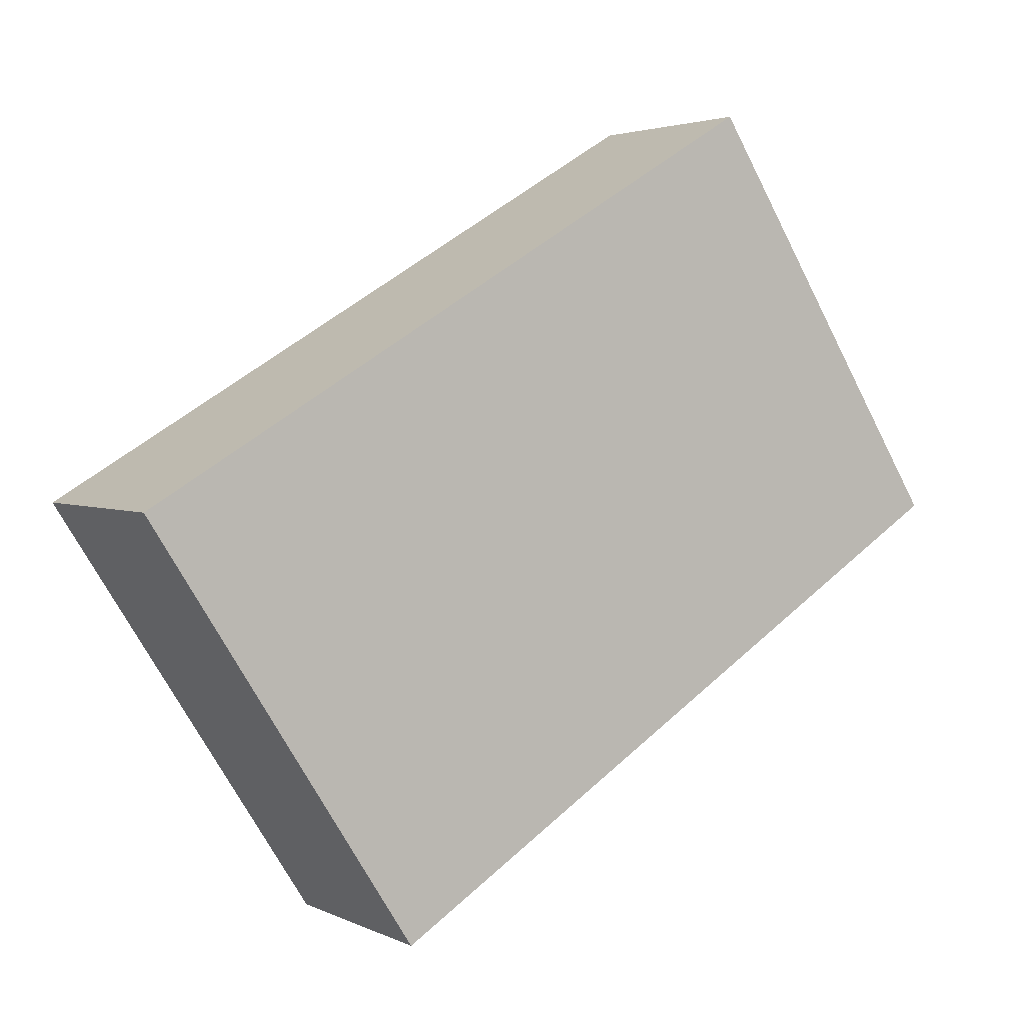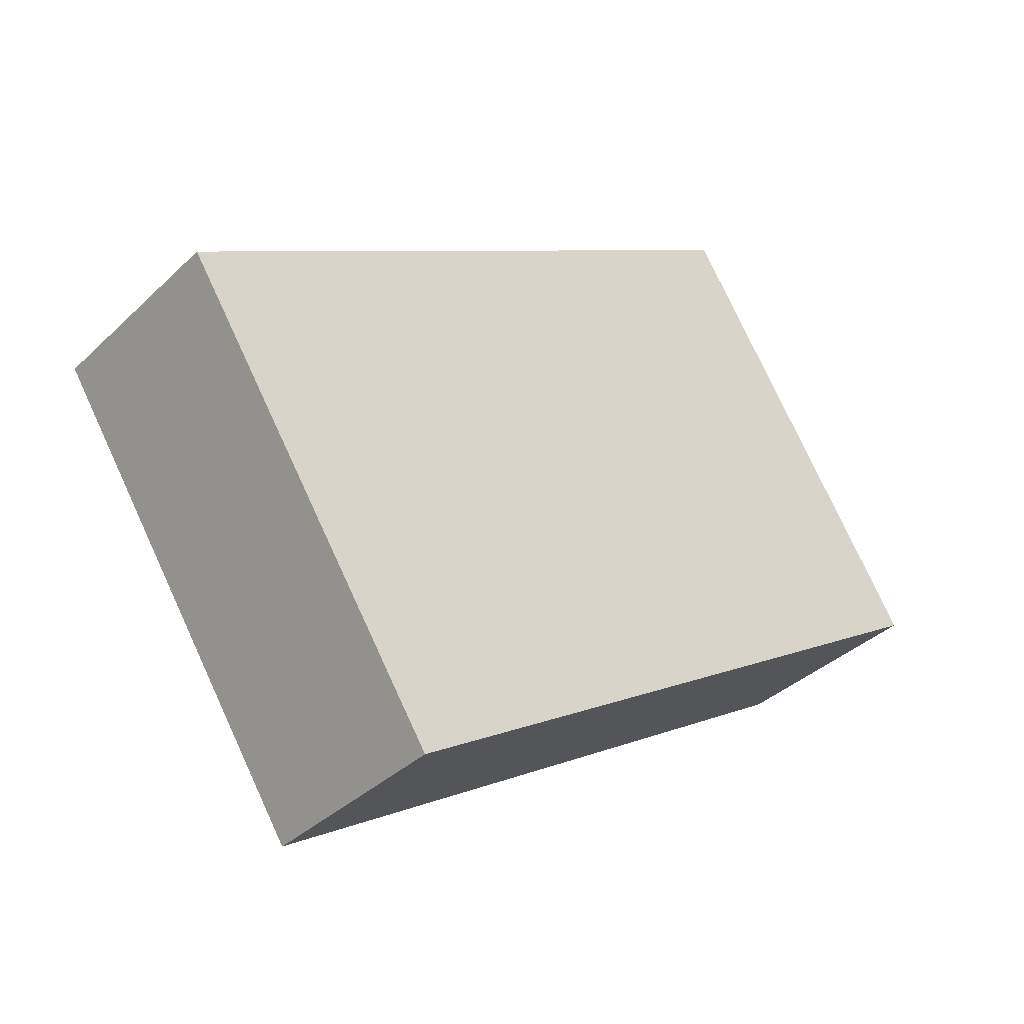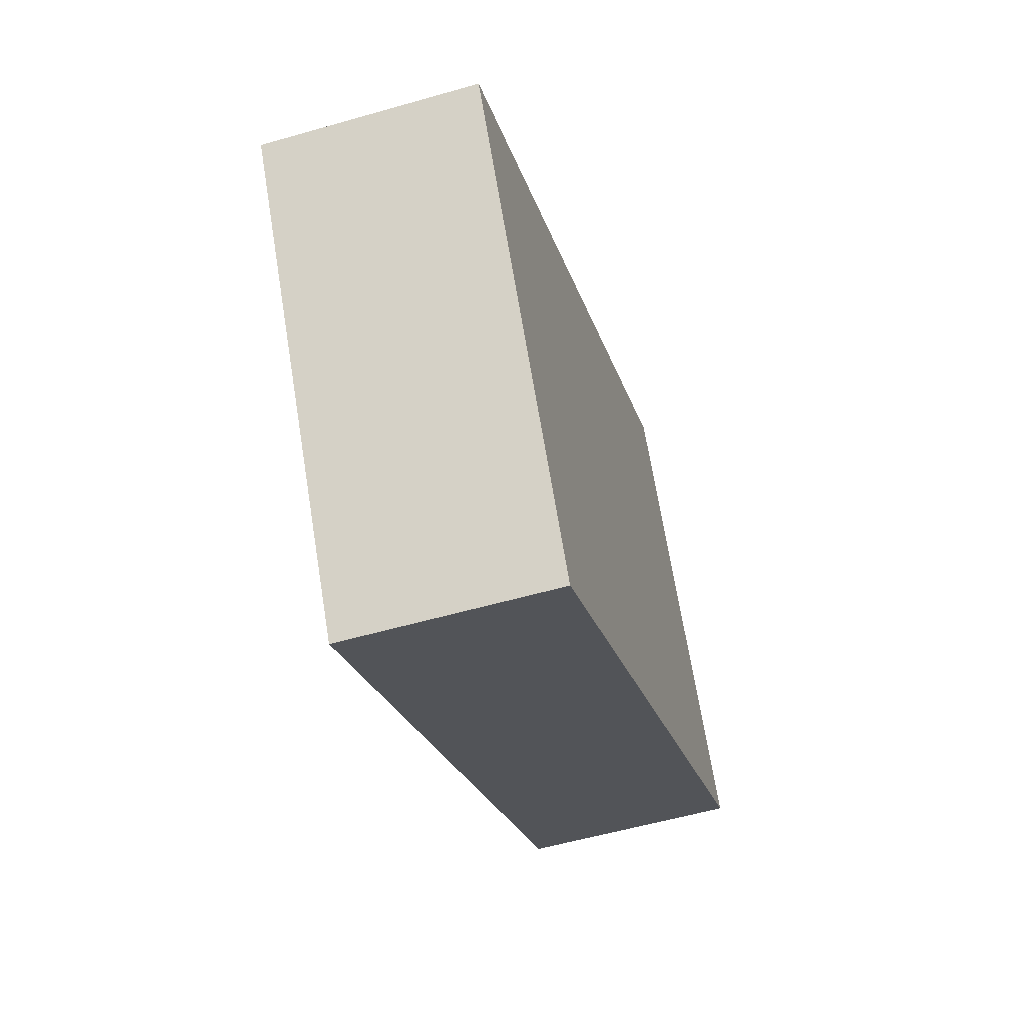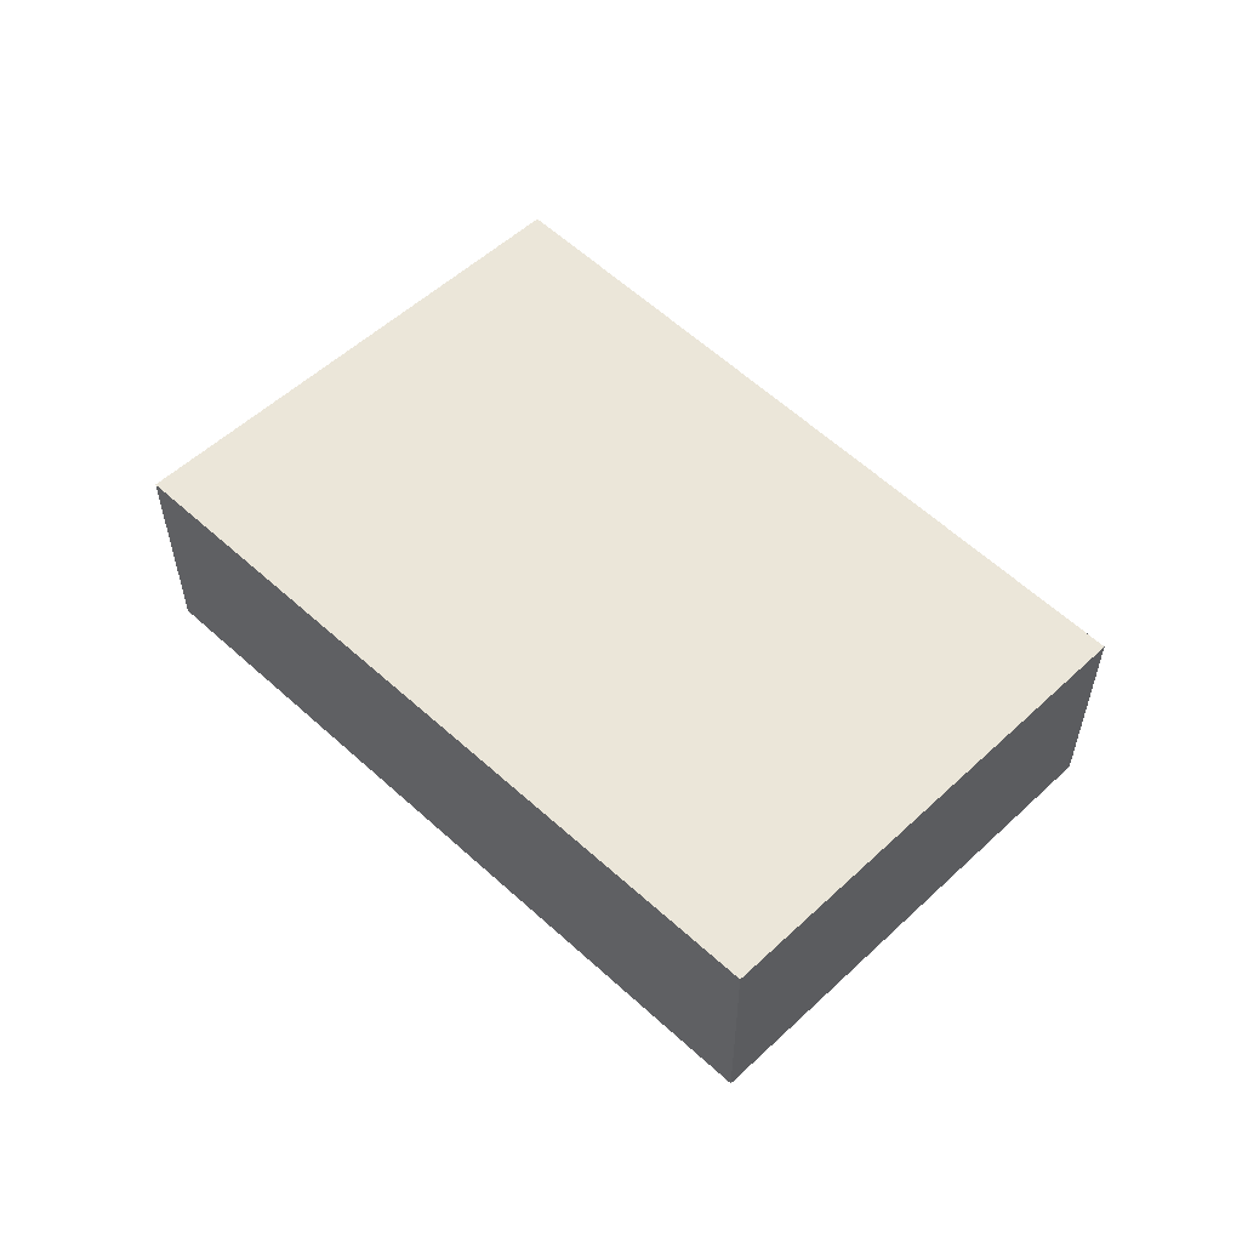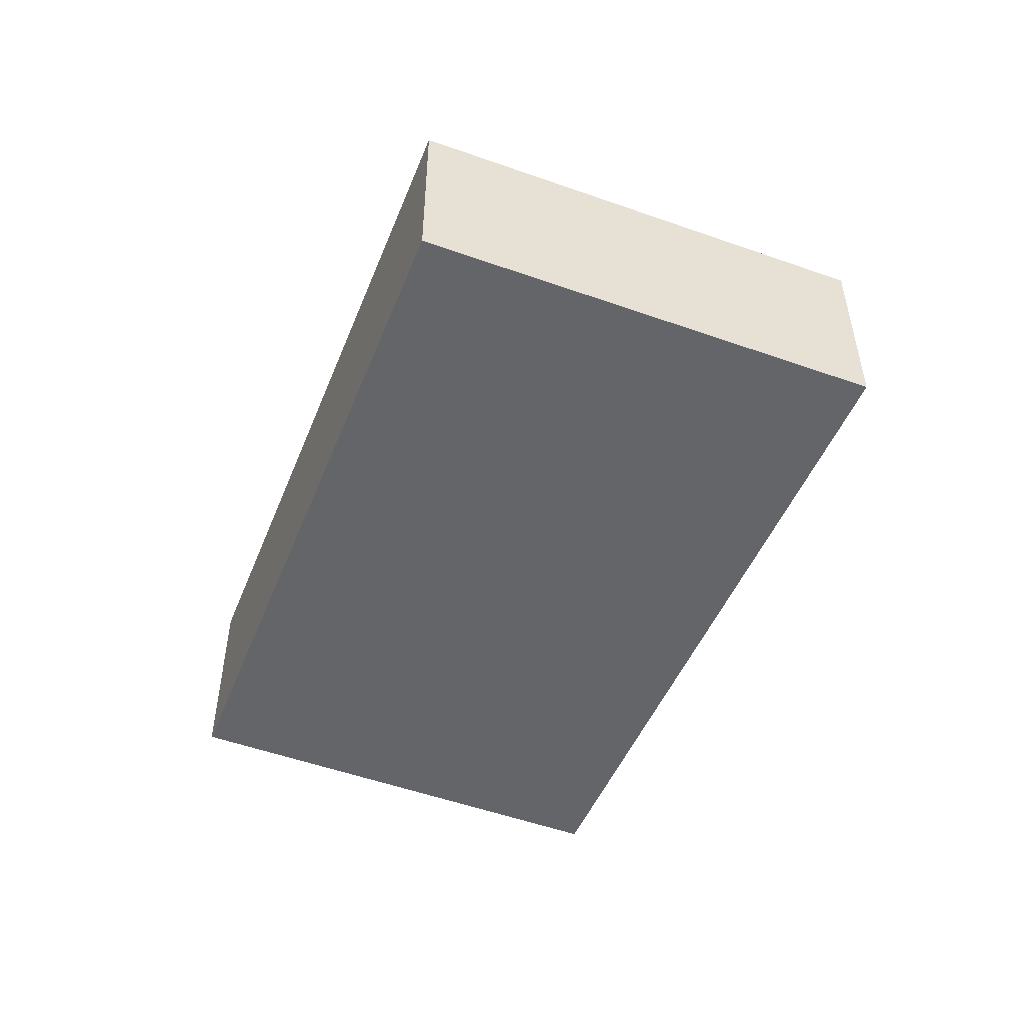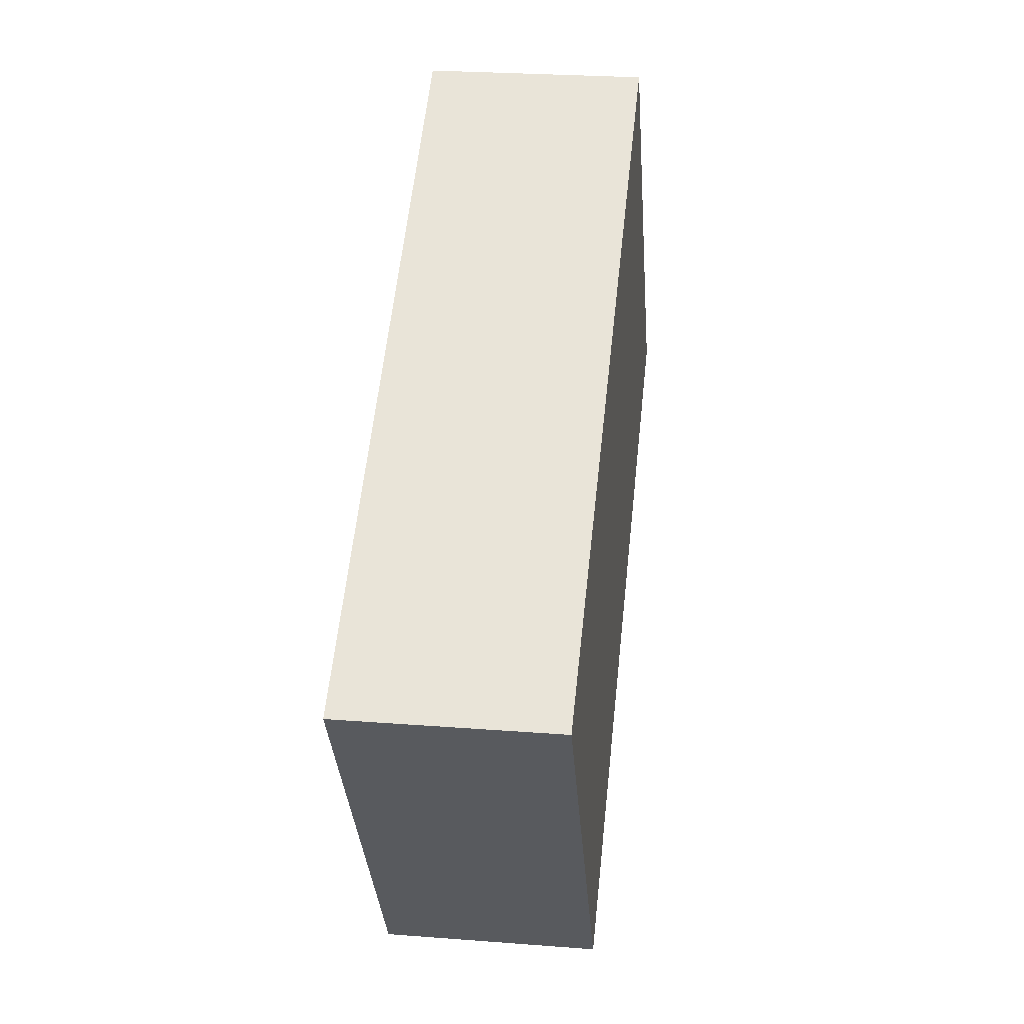
<metadata>
{"format":"obj","ext":"obj","renderer":"f3d","projection":"perspective","resolution":1024,"background":"white","views":[{"elev":3.1,"azim":-32.9,"up":"+Z"},{"elev":-36.5,"azim":-39.4,"up":"+Z"},{"elev":-55.2,"azim":-73.1,"up":"+Z"},{"elev":55.5,"azim":13.1,"up":"+Y"},{"elev":-51.5,"azim":-143.8,"up":"+Y"},{"elev":26.0,"azim":-83.0,"up":"+Z"}]}
</metadata>
<code>
v  0.811 0.635 -1.259
v  1.946 0.635 1.154
v  2.717 0.635 -0.057
v  0 0.635 3.888e-17
v  2.717 3.49e-18 -0.057
v  0.811 7.709e-17 -1.259
v  0 0 0
v  1.946 -7.066e-17 1.154
g defaultobject
f 1 2 3
f 2 1 4
f 5 1 3
f 1 5 6
f 6 4 1
f 4 6 7
f 7 2 4
f 2 7 8
f 8 3 2
f 3 8 5
f 8 6 5
f 6 8 7

</code>
